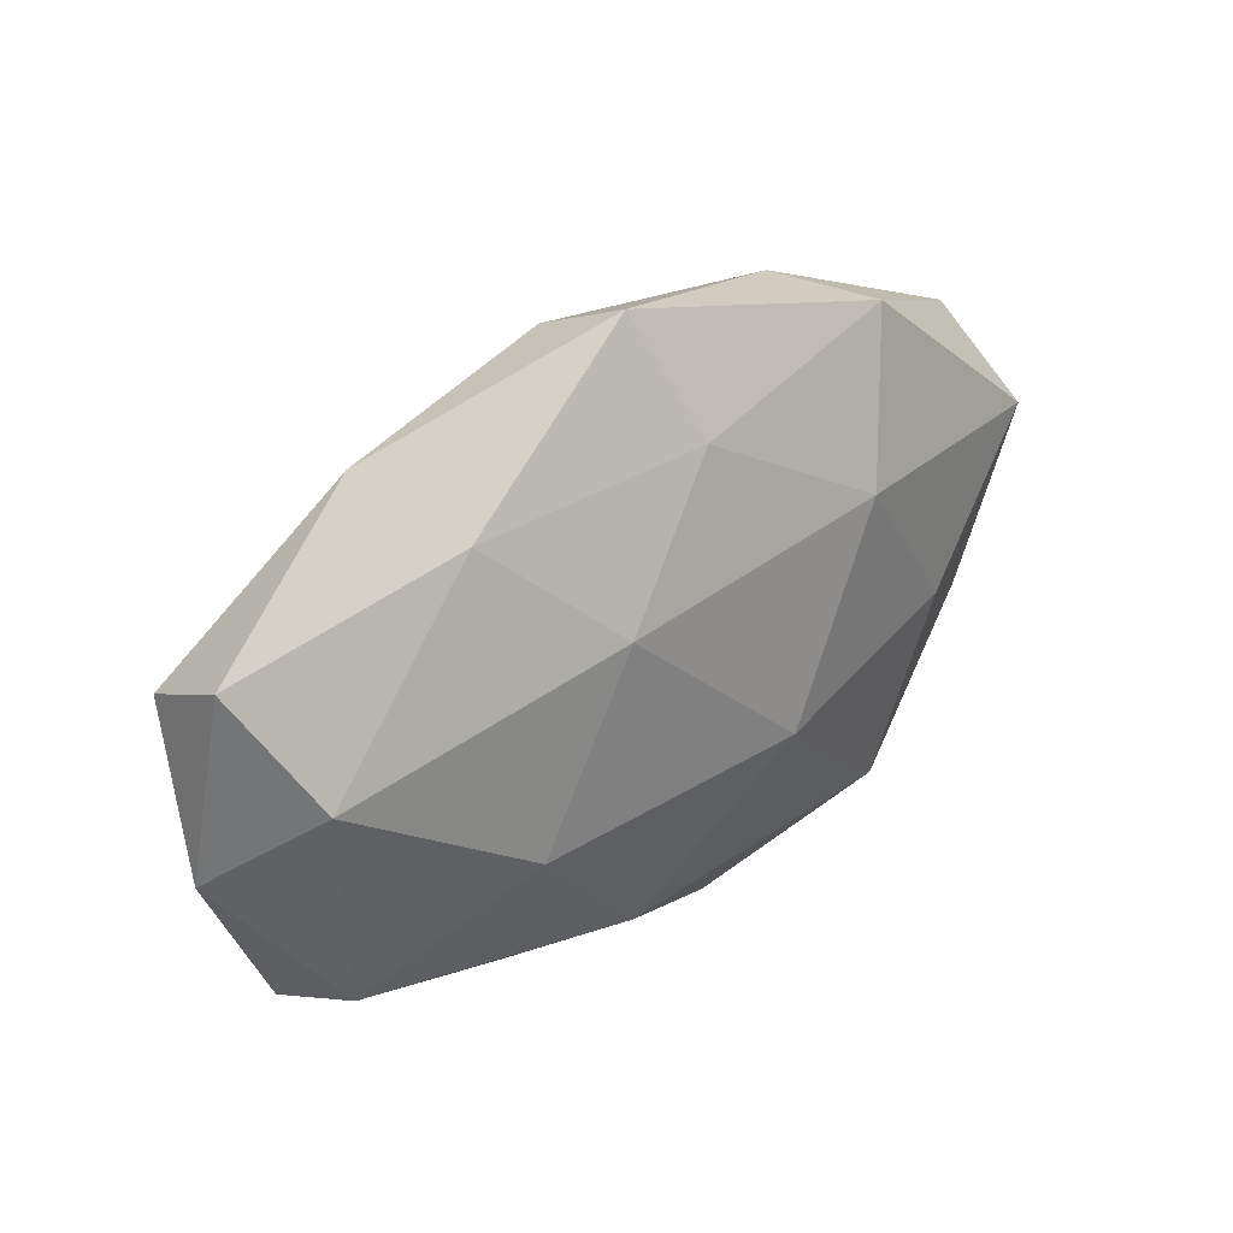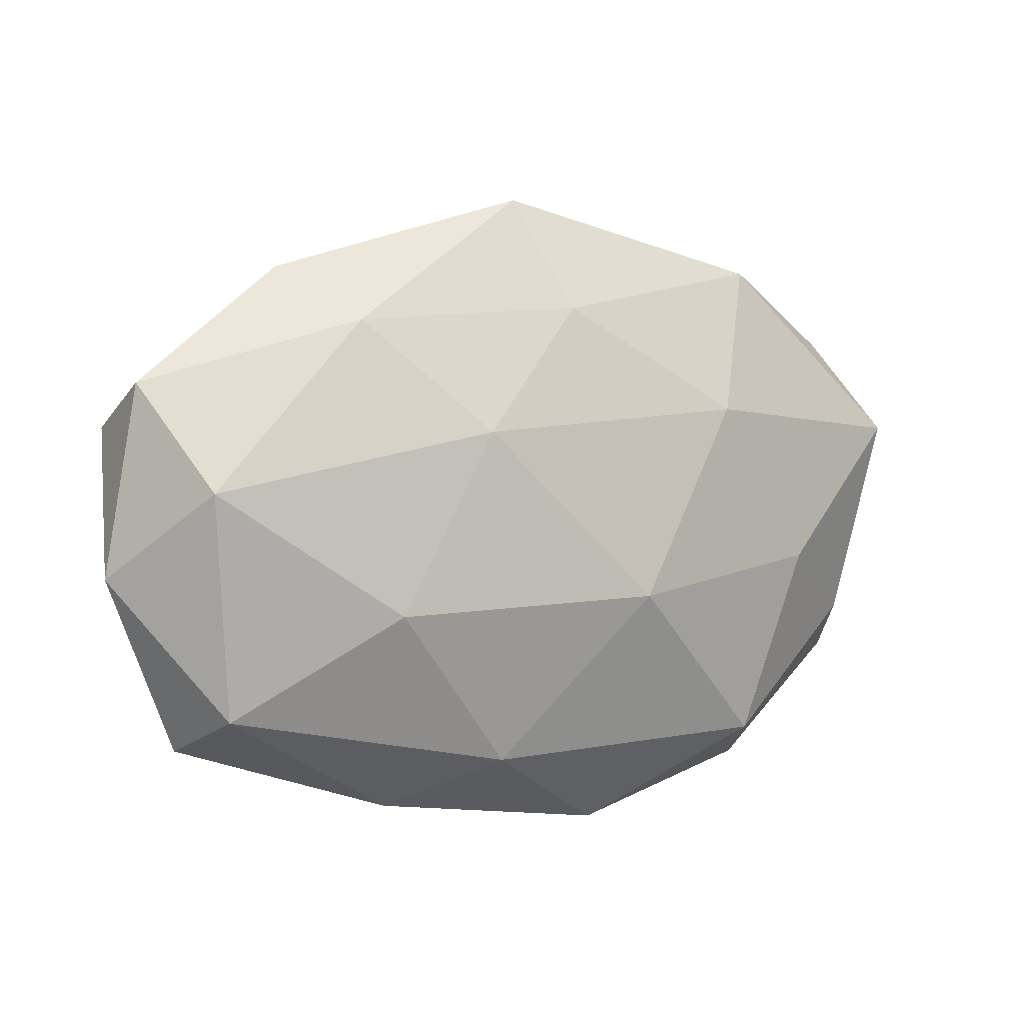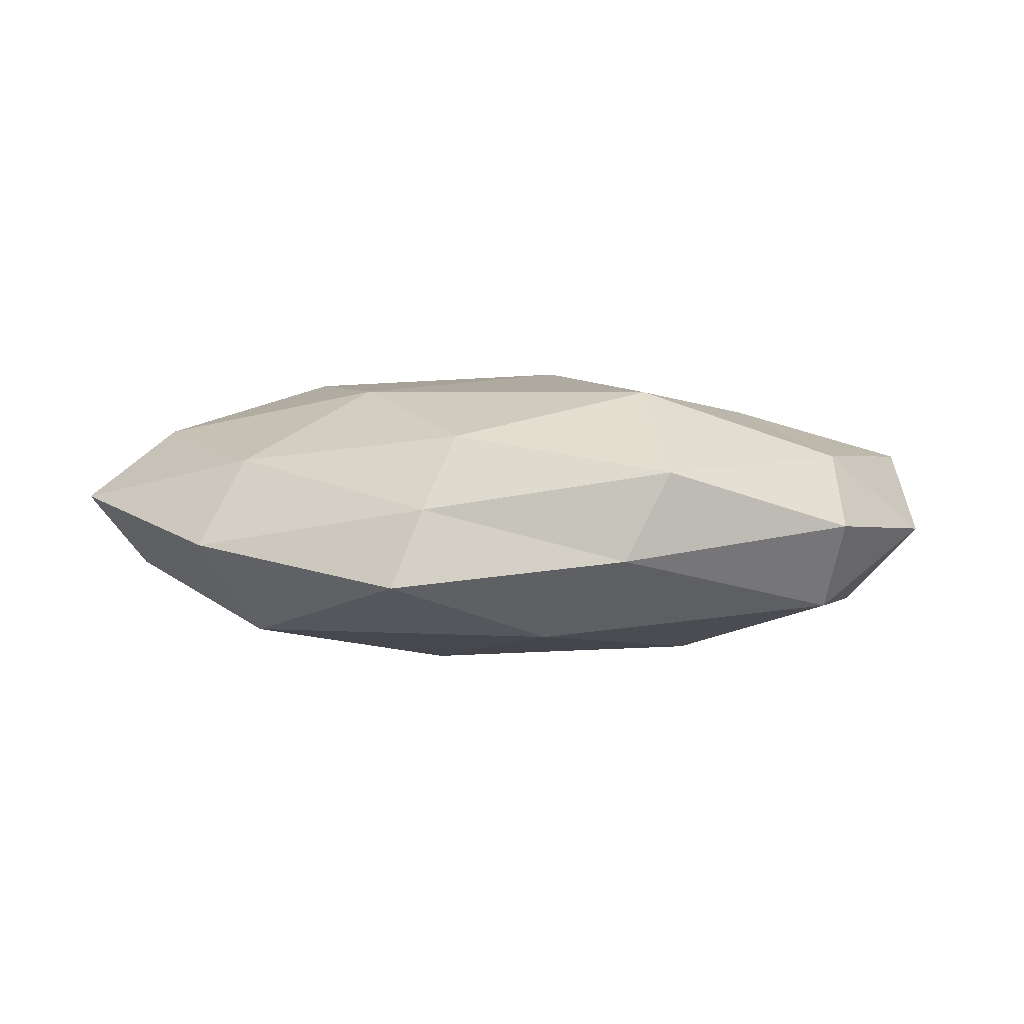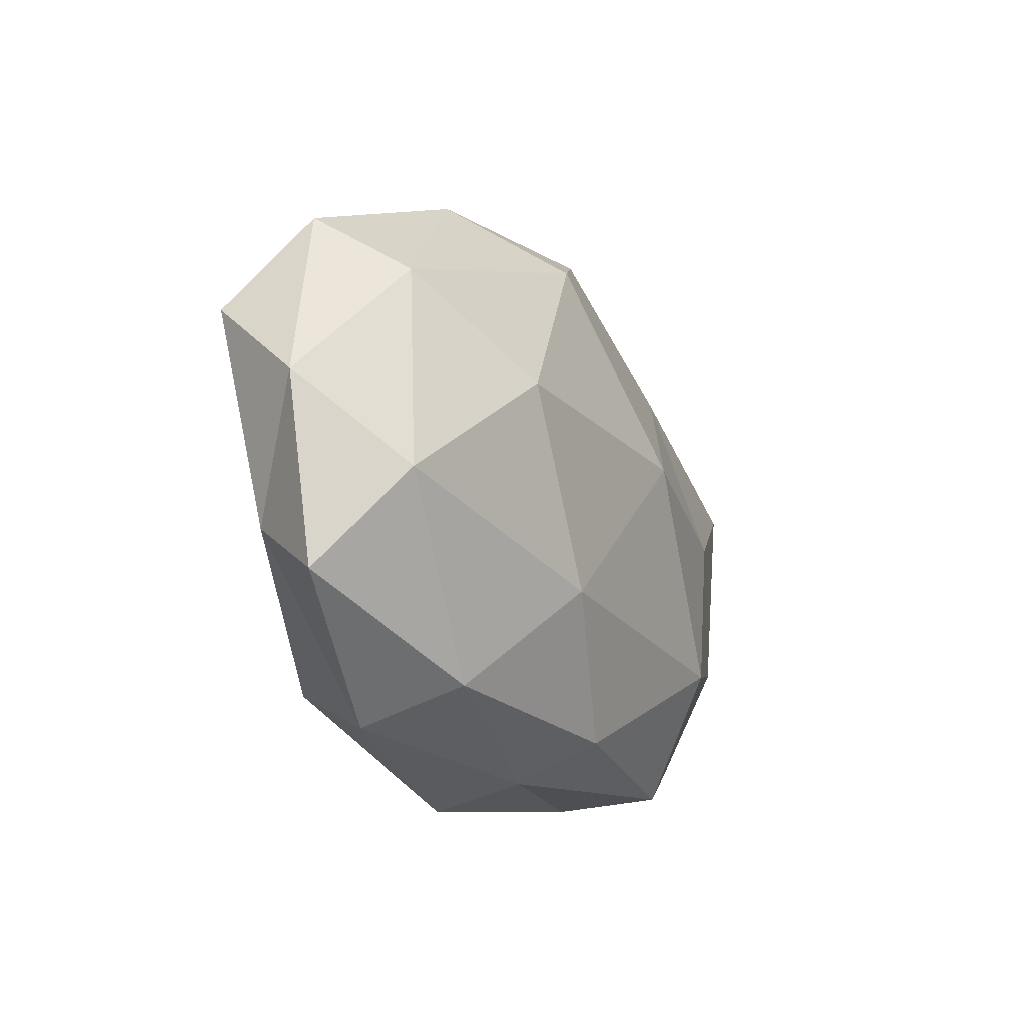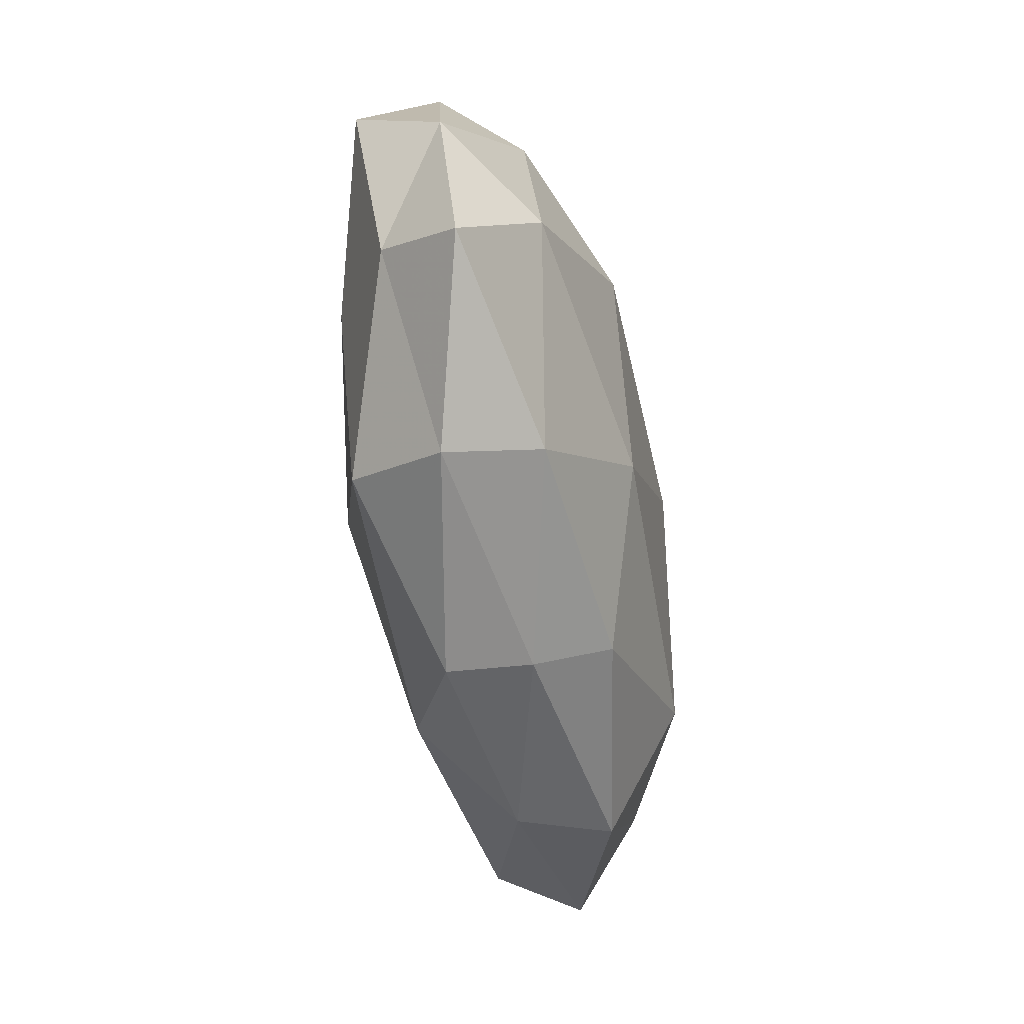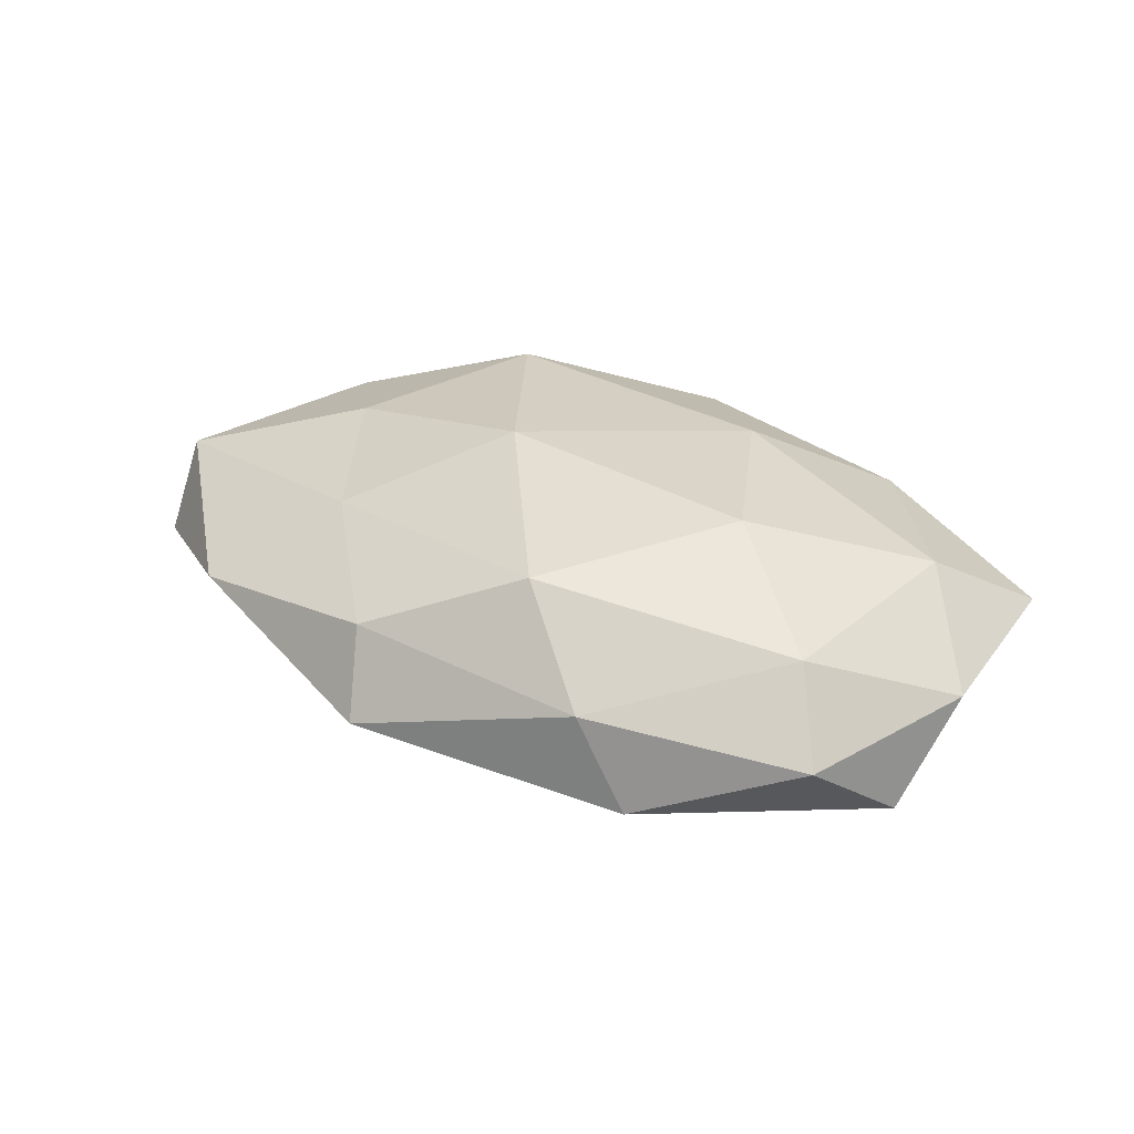
<metadata>
{"format":"obj","ext":"obj","renderer":"f3d","projection":"perspective","resolution":1024,"background":"white","views":[{"elev":36.0,"azim":137.9,"up":"+Y"},{"elev":6.1,"azim":148.8,"up":"+Y"},{"elev":4.8,"azim":10.3,"up":"+Z"},{"elev":-18.1,"azim":-63.4,"up":"+Y"},{"elev":-54.1,"azim":-80.2,"up":"+Y"},{"elev":29.0,"azim":-143.8,"up":"+Z"}]}
</metadata>
<code>
v 0.009948 -0.02579 -0.01264
v 0.05062 0.0191 -0.002735
v -0.02063 0.01463 -0.01512
v 0.01286 0.01307 -0.0156
v -0.006556 -0.03611 -0.005878
v -0.02626 0.006291 0.01675
v 0.002786 0.03976 -0.003386
v -0.0118 0.02601 0.01367
v 0.03111 0.003213 0.01352
v -0.04546 -0.01268 -0.005988
v -0.04982 0.01096 -0.009169
v -0.03344 -0.004288 -0.01349
v 0.04349 -0.01077 0.008649
v -0.0004061 -0.02852 0.01158
v -0.04315 -0.007648 0.01089
v 0.04282 -0.01858 -0.008971
v -0.02242 0.03214 0.003183
v -0.05224 0.001624 0.001275
v -0.05025 -0.0194 0.003065
v -0.02803 0.03106 -0.007622
v -0.0403 0.01601 0.008583
v -0.03153 -0.03147 -0.001713
v 0.02067 -0.01664 0.01662
v -0.02576 -0.02571 -0.0126
v -0.003483 -0.03309 0.003132
v 0.02554 0.02583 -0.007884
v 0.04535 -0.02333 0.0011
v 0.02465 -0.007187 -0.01616
v 0.05395 -0.002712 -0.000909
v -0.0009429 0.027 -0.01092
v 0.005562 0.00583 0.01844
v 0.04521 0.007262 -0.01132
v 0.02038 -0.03208 -0.002661
v 0.02012 0.02043 0.01084
v -0.007035 -0.006913 -0.01836
v 0.03148 0.03182 0.002224
v 0.05093 0.01357 0.007362
v -0.02708 -0.02698 0.008371
v 0.005196 0.03511 0.006302
v -0.01461 -0.01443 0.01649
v 0.02539 -0.03054 0.007682
v -0.04547 0.02175 -0.0006472
f 3 12 11
f 10 11 12
f 18 11 10
f 19 18 10
f 15 18 19
f 3 11 20
f 17 7 20
f 6 8 21
f 6 21 15
f 8 17 21
f 21 18 15
f 10 22 19
f 9 23 13
f 1 5 24
f 12 24 10
f 24 5 22
f 24 22 10
f 25 22 5
f 28 16 1
f 27 29 13
f 16 29 27
f 4 3 30
f 30 3 20
f 20 7 30
f 4 30 26
f 26 30 7
f 6 31 8
f 31 23 9
f 32 26 2
f 4 26 32
f 28 4 32
f 28 32 16
f 32 2 29
f 32 29 16
f 1 33 5
f 16 33 1
f 5 33 25
f 16 27 33
f 31 34 8
f 31 9 34
f 35 3 4
f 35 12 3
f 1 24 35
f 35 24 12
f 28 1 35
f 28 35 4
f 2 26 36
f 26 7 36
f 13 37 9
f 29 2 37
f 29 37 13
f 34 9 37
f 36 37 2
f 34 37 36
f 15 19 38
f 38 19 22
f 14 38 25
f 38 22 25
f 17 39 7
f 8 39 17
f 8 34 39
f 36 7 39
f 39 34 36
f 6 15 40
f 40 14 23
f 6 40 31
f 40 23 31
f 40 38 14
f 15 38 40
f 23 41 13
f 23 14 41
f 25 41 14
f 13 41 27
f 33 41 25
f 33 27 41
f 18 42 11
f 20 11 42
f 42 17 20
f 21 17 42
f 21 42 18

</code>
